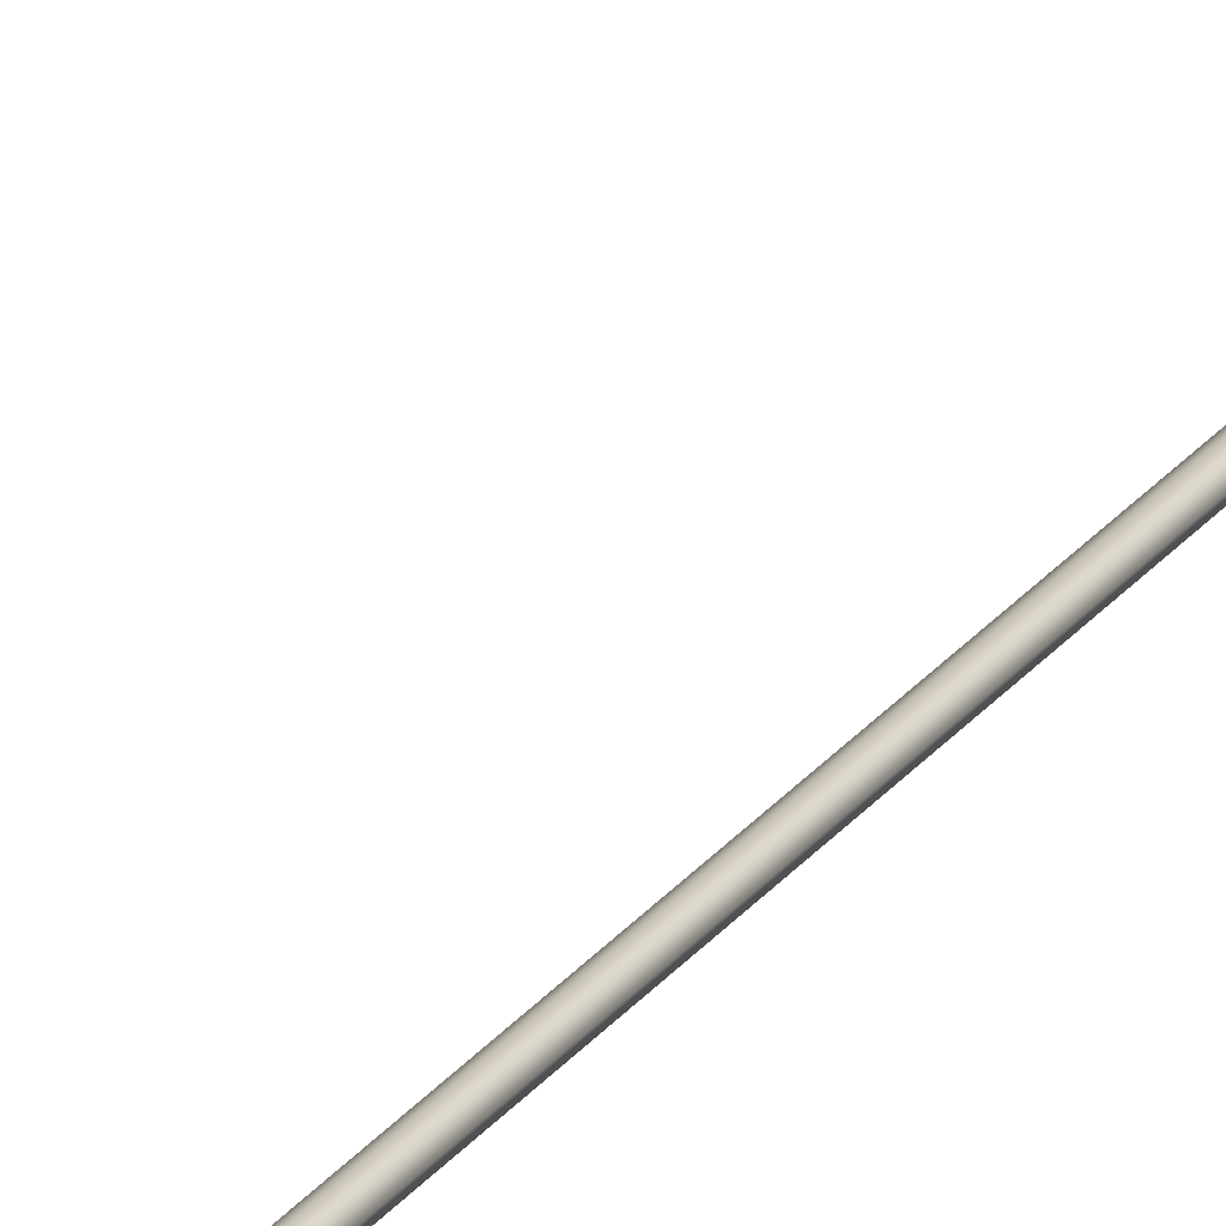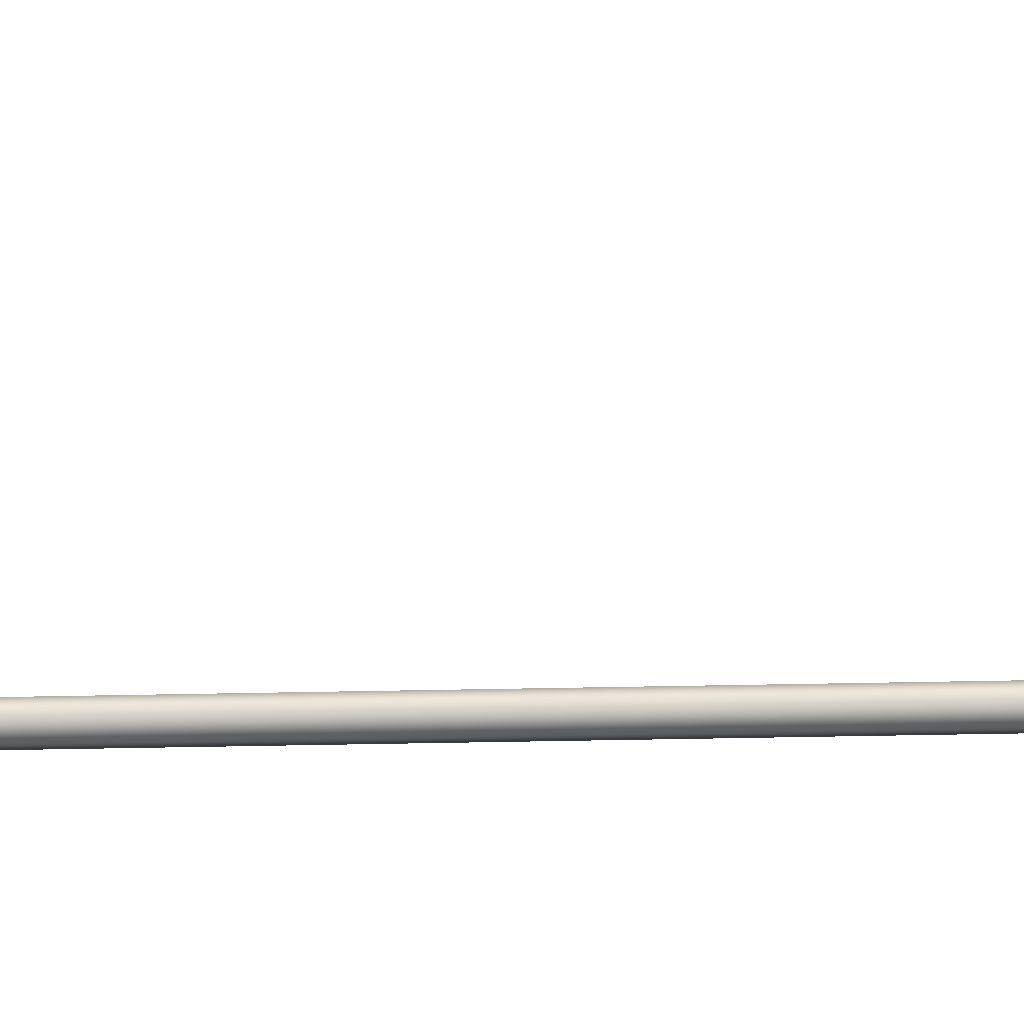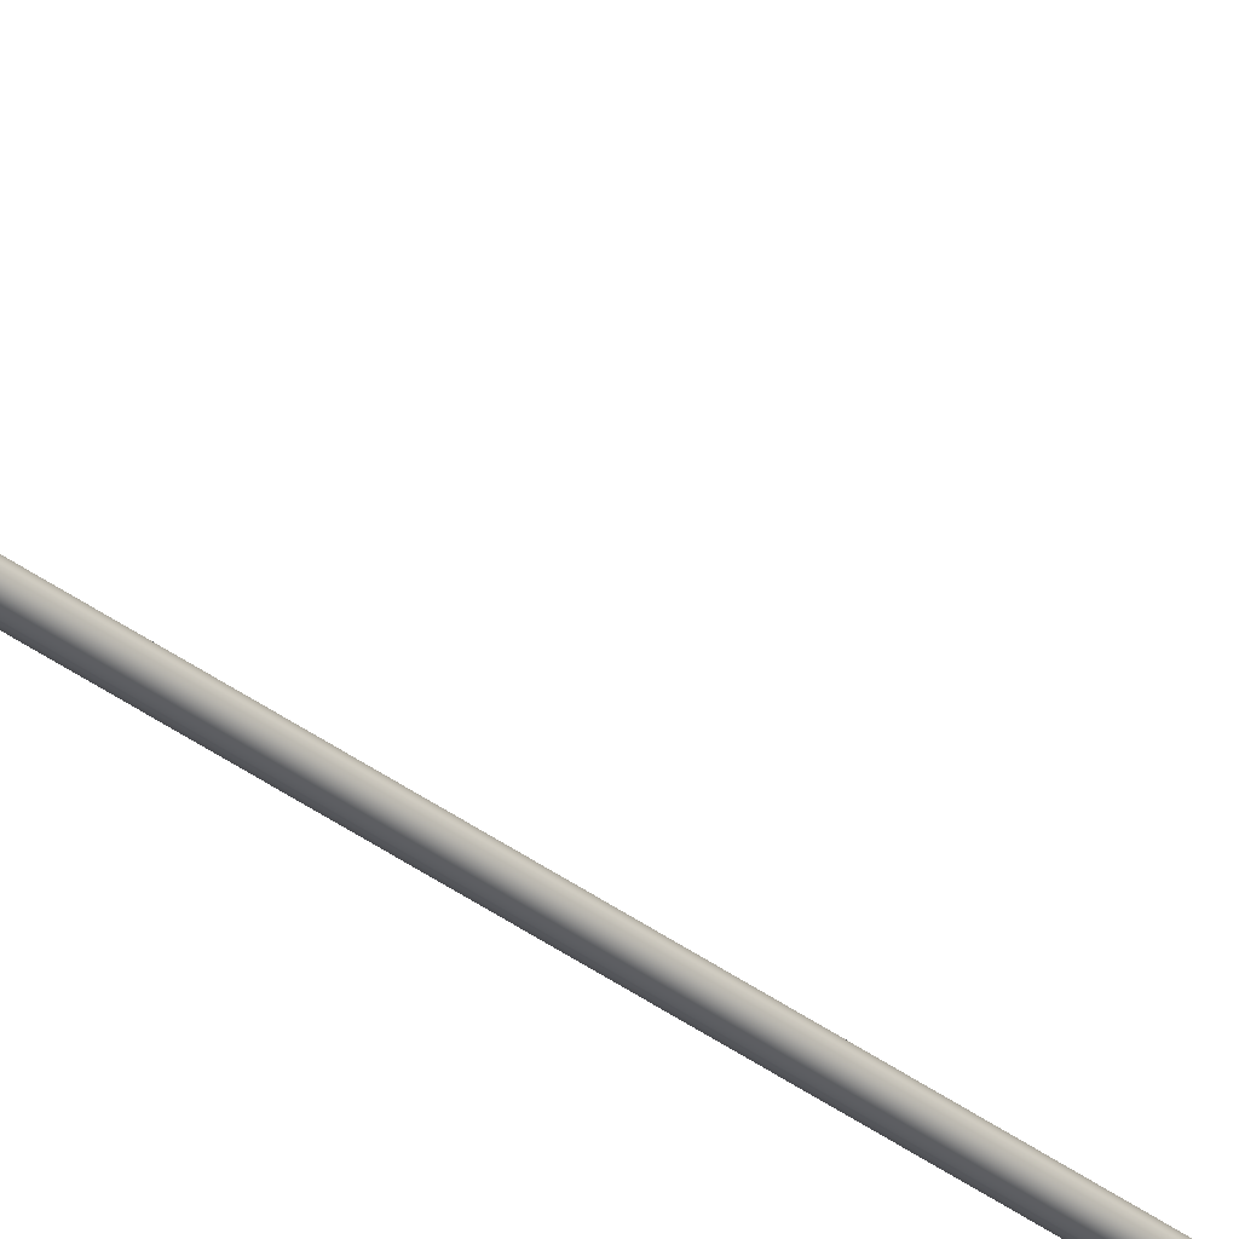
<metadata>
{"format":"obj","ext":"obj","renderer":"f3d","projection":"perspective","resolution":1024,"background":"white","views":[{"elev":19.3,"azim":-158.1,"up":"+Y"},{"elev":51.2,"azim":88.8,"up":"+Y"},{"elev":-34.3,"azim":44.2,"up":"+Y"}]}
</metadata>
<code>
o _Geometry_0
v 83.65 7.512e+04 5023
v 63.5 7.511e+04 5023
v 43.35 7.512e+04 5023
v 35 75140 5023
v 43.35 7.516e+04 5023
v 63.5 7.517e+04 5023
v 83.65 7.516e+04 5023
v 92 75140 5023
v 92 75140 1.933e+04
v 83.65 7.516e+04 1.933e+04
v 63.5 7.517e+04 1.933e+04
v 43.35 7.516e+04 1.933e+04
v 35 75140 1.933e+04
v 43.35 7.512e+04 1.933e+04
v 63.5 7.511e+04 1.933e+04
v 83.65 7.512e+04 1.933e+04
v 45.47 7.512e+04 2.588e+04
v 38 75140 2.588e+04
v 45.47 7.516e+04 2.588e+04
v 63.5 7.517e+04 2.588e+04
v 81.53 7.516e+04 2.588e+04
v 89 75140 2.588e+04
v 81.53 7.512e+04 2.588e+04
v 63.5 7.511e+04 2.588e+04
v 81.53 7.513e+04 2.593e+04
v 63.5 7.512e+04 2.593e+04
v 89 7.515e+04 2.592e+04
v 81.53 7.516e+04 2.592e+04
v 63.5 7.517e+04 2.592e+04
v 45.47 7.516e+04 2.592e+04
v 38 7.515e+04 2.592e+04
v 45.47 7.513e+04 2.593e+04
v 81.53 7.516e+04 2.597e+04
v 63.5 7.515e+04 2.598e+04
v 89 75170 2.596e+04
v 81.53 7.518e+04 2.595e+04
v 63.5 7.519e+04 2.595e+04
v 45.47 7.518e+04 2.595e+04
v 38 75170 2.596e+04
v 45.47 7.516e+04 2.597e+04
v 81.53 7.52e+04 2.601e+04
v 63.5 7.519e+04 2.601e+04
v 89 7.52e+04 2.599e+04
v 81.53 7.521e+04 2.598e+04
v 63.5 7.522e+04 2.597e+04
v 45.47 7.521e+04 2.598e+04
v 38 7.52e+04 2.599e+04
v 45.47 7.52e+04 2.601e+04
v 81.53 7.524e+04 2.602e+04
v 63.5 7.524e+04 2.603e+04
v 89 7.525e+04 2.601e+04
v 81.53 7.525e+04 2.599e+04
v 63.5 7.525e+04 2.598e+04
v 45.47 7.525e+04 2.599e+04
v 38 7.525e+04 2.601e+04
v 45.47 7.524e+04 2.602e+04
v 81.53 7.529e+04 2.602e+04
v 63.5 7.529e+04 2.603e+04
v 89 7.529e+04 2.601e+04
v 81.53 7.529e+04 2.599e+04
v 63.5 7.529e+04 2.598e+04
v 45.47 7.529e+04 2.599e+04
v 38 7.529e+04 2.601e+04
v 45.47 7.529e+04 2.602e+04
v 81.53 7.512e+04 1.933e+04
v 63.5 7.511e+04 1.933e+04
v 45.47 7.512e+04 1.933e+04
v 38 75140 1.933e+04
v 45.47 7.516e+04 1.933e+04
v 63.5 7.517e+04 1.933e+04
v 81.53 7.516e+04 1.933e+04
v 89 75140 1.933e+04
v 89 75140 2.588e+04
v 81.53 7.516e+04 2.588e+04
v 63.5 7.517e+04 2.588e+04
v 45.47 7.516e+04 2.588e+04
v 38 75140 2.588e+04
v 45.47 7.512e+04 2.588e+04
v 63.5 7.511e+04 2.588e+04
v 81.53 7.512e+04 2.588e+04
v 45.47 7.529e+04 2.599e+04
v 63.5 7.529e+04 2.598e+04
v 81.53 7.529e+04 2.599e+04
v 89 7.586e+04 2.59e+04
v 81.53 7.585e+04 2.588e+04
v 63.5 7.585e+04 2.588e+04
v 45.47 7.585e+04 2.588e+04
v 38 7.586e+04 2.59e+04
v 45.47 7.586e+04 2.592e+04
v 63.5 7.586e+04 2.593e+04
v 81.53 7.586e+04 2.592e+04
v 83.65 7.512e+04 5023
v 63.5 7.511e+04 5023
v 43.35 7.512e+04 5023
v 35 75140 5023
v 43.35 7.516e+04 5023
v 63.5 7.517e+04 5023
v 83.65 7.516e+04 5023
v 92 75140 5023
v 92 75140 1.933e+04
v 83.65 7.516e+04 1.933e+04
v 63.5 7.517e+04 1.933e+04
v 43.35 7.516e+04 1.933e+04
v 35 75140 1.933e+04
v 43.35 7.512e+04 1.933e+04
v 63.5 7.511e+04 1.933e+04
v 83.65 7.512e+04 1.933e+04
v 45.47 7.512e+04 2.588e+04
v 38 75140 2.588e+04
v 45.47 7.516e+04 2.588e+04
v 63.5 7.517e+04 2.588e+04
v 81.53 7.516e+04 2.588e+04
v 89 75140 2.588e+04
v 81.53 7.512e+04 2.588e+04
v 63.5 7.511e+04 2.588e+04
v 81.53 7.529e+04 2.602e+04
v 81.53 7.529e+04 2.602e+04
v 63.5 7.529e+04 2.603e+04
v 63.5 7.529e+04 2.603e+04
v 89 7.529e+04 2.601e+04
v 89 7.529e+04 2.601e+04
v 81.53 7.529e+04 2.599e+04
v 63.5 7.529e+04 2.598e+04
v 45.47 7.529e+04 2.599e+04
v 38 7.529e+04 2.601e+04
v 38 7.529e+04 2.601e+04
v 45.47 7.529e+04 2.602e+04
v 45.47 7.529e+04 2.602e+04
v 81.53 7.512e+04 1.933e+04
v 63.5 7.511e+04 1.933e+04
v 45.47 7.512e+04 1.933e+04
v 38 75140 1.933e+04
v 45.47 7.516e+04 1.933e+04
v 63.5 7.517e+04 1.933e+04
v 81.53 7.516e+04 1.933e+04
v 89 75140 1.933e+04
v 89 75140 2.588e+04
v 81.53 7.516e+04 2.588e+04
v 63.5 7.517e+04 2.588e+04
v 45.47 7.516e+04 2.588e+04
v 38 75140 2.588e+04
v 45.47 7.512e+04 2.588e+04
v 63.5 7.511e+04 2.588e+04
v 81.53 7.512e+04 2.588e+04
v 45.47 7.529e+04 2.599e+04
v 63.5 7.529e+04 2.598e+04
v 81.53 7.529e+04 2.599e+04
v 89 7.586e+04 2.59e+04
v 81.53 7.585e+04 2.588e+04
v 63.5 7.585e+04 2.588e+04
v 45.47 7.585e+04 2.588e+04
v 38 7.586e+04 2.59e+04
v 45.47 7.586e+04 2.592e+04
v 63.5 7.586e+04 2.593e+04
v 81.53 7.586e+04 2.592e+04
f 92 93 94
f 92 94 95
f 92 95 96
f 92 96 97
f 92 97 98
f 92 98 99
f 100 101 102
f 100 102 103
f 100 103 104
f 100 104 105
f 100 105 106
f 100 106 107
f 8 7 10
f 8 10 9
f 7 6 11
f 7 11 10
f 6 5 12
f 6 12 11
f 5 4 13
f 5 13 12
f 4 3 14
f 4 14 13
f 3 2 15
f 3 15 14
f 2 1 16
f 2 16 15
f 1 8 9
f 1 9 16
f 108 109 110
f 108 110 111
f 108 111 112
f 108 112 113
f 108 113 114
f 108 114 115
f 24 23 25
f 24 25 26
f 23 22 27
f 23 27 25
f 22 21 28
f 22 28 27
f 21 20 29
f 21 29 28
f 20 19 30
f 20 30 29
f 19 18 31
f 19 31 30
f 18 17 32
f 18 32 31
f 17 24 26
f 17 26 32
f 26 25 33
f 26 33 34
f 25 27 35
f 25 35 33
f 27 28 36
f 27 36 35
f 28 29 37
f 28 37 36
f 29 30 38
f 29 38 37
f 30 31 39
f 30 39 38
f 31 32 40
f 31 40 39
f 32 26 34
f 32 34 40
f 34 33 41
f 34 41 42
f 33 35 43
f 33 43 41
f 35 36 44
f 35 44 43
f 36 37 45
f 36 45 44
f 37 38 46
f 37 46 45
f 38 39 47
f 38 47 46
f 39 40 48
f 39 48 47
f 40 34 42
f 40 42 48
f 42 41 49
f 42 49 50
f 41 43 51
f 41 51 49
f 43 44 52
f 43 52 51
f 44 45 53
f 44 53 52
f 45 46 54
f 45 54 53
f 46 47 55
f 46 55 54
f 47 48 56
f 47 56 55
f 48 42 50
f 48 50 56
f 50 49 57
f 50 57 58
f 49 51 59
f 49 59 57
f 51 52 122
f 51 122 59
f 52 53 123
f 52 123 122
f 53 54 124
f 53 124 123
f 54 55 125
f 54 125 124
f 55 56 64
f 55 64 125
f 56 50 58
f 56 58 64
f 118 116 120
f 118 120 60
f 118 60 61
f 118 61 62
f 118 62 126
f 118 126 127
f 129 130 131
f 129 131 132
f 129 132 133
f 129 133 134
f 129 134 135
f 129 135 136
f 137 138 139
f 137 139 140
f 137 140 141
f 137 141 142
f 137 142 143
f 137 143 144
f 72 71 74
f 72 74 73
f 71 70 75
f 71 75 74
f 70 69 76
f 70 76 75
f 69 68 77
f 69 77 76
f 68 67 78
f 68 78 77
f 67 66 79
f 67 79 78
f 66 65 80
f 66 80 79
f 65 72 73
f 65 73 80
f 117 119 128
f 117 128 63
f 117 63 145
f 117 145 146
f 117 146 147
f 117 147 121
f 148 149 150
f 148 150 151
f 148 151 152
f 148 152 153
f 148 153 154
f 148 154 155
f 59 83 85
f 59 85 84
f 83 82 86
f 83 86 85
f 82 81 87
f 82 87 86
f 81 125 88
f 81 88 87
f 125 64 89
f 125 89 88
f 64 58 90
f 64 90 89
f 58 57 91
f 58 91 90
f 57 59 84
f 57 84 91

</code>
